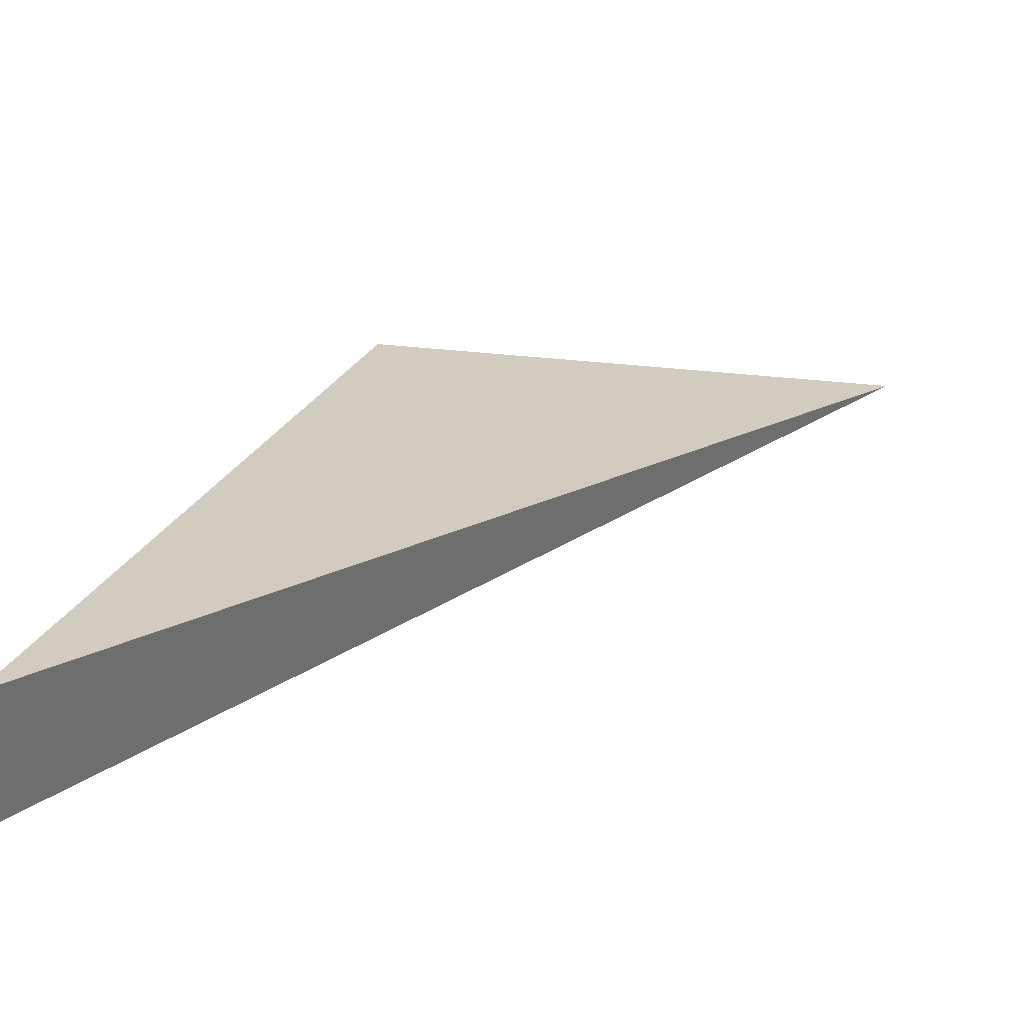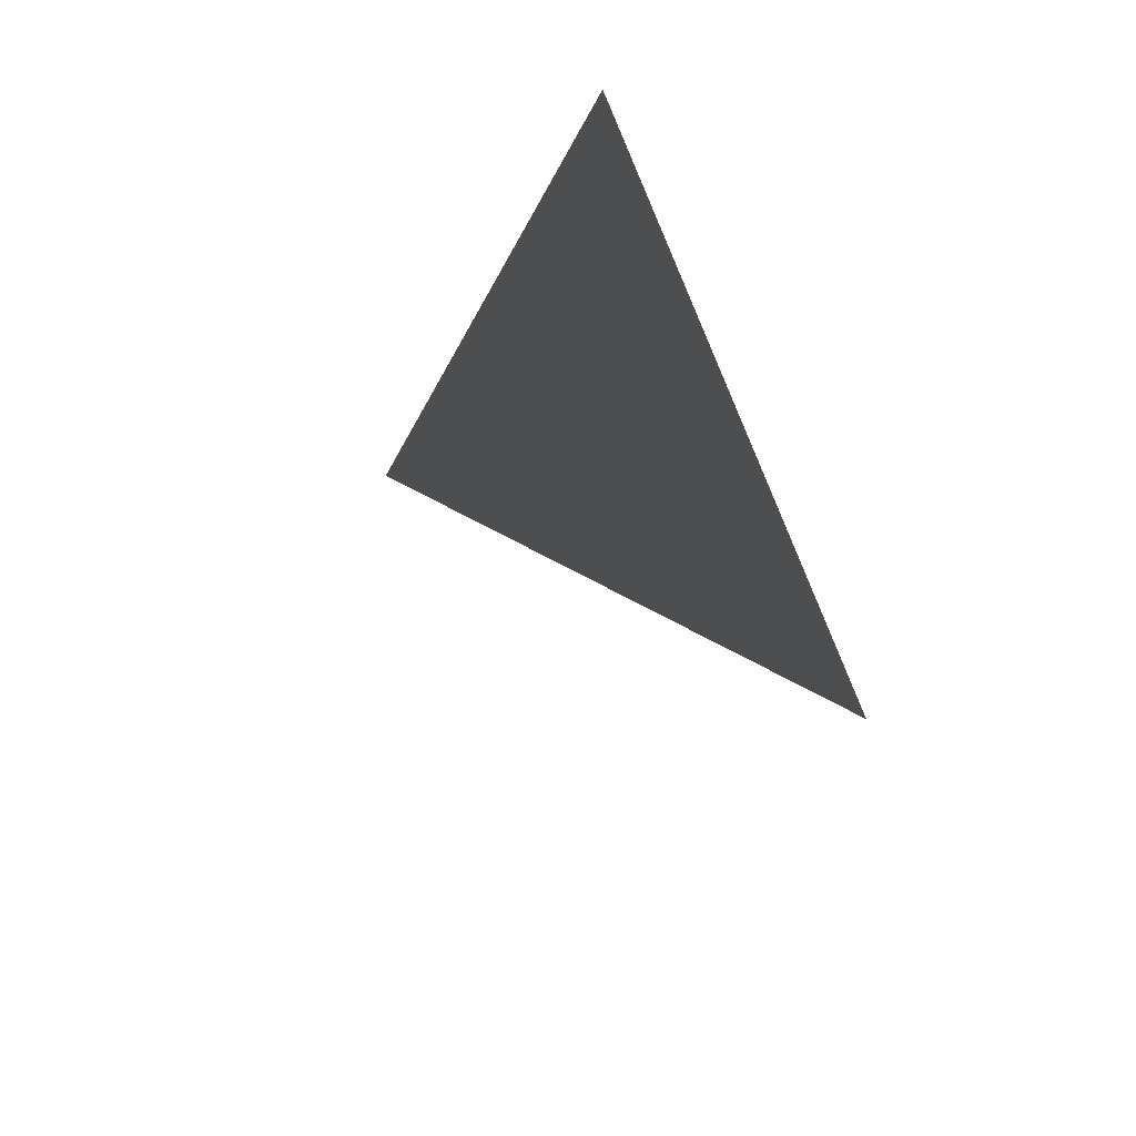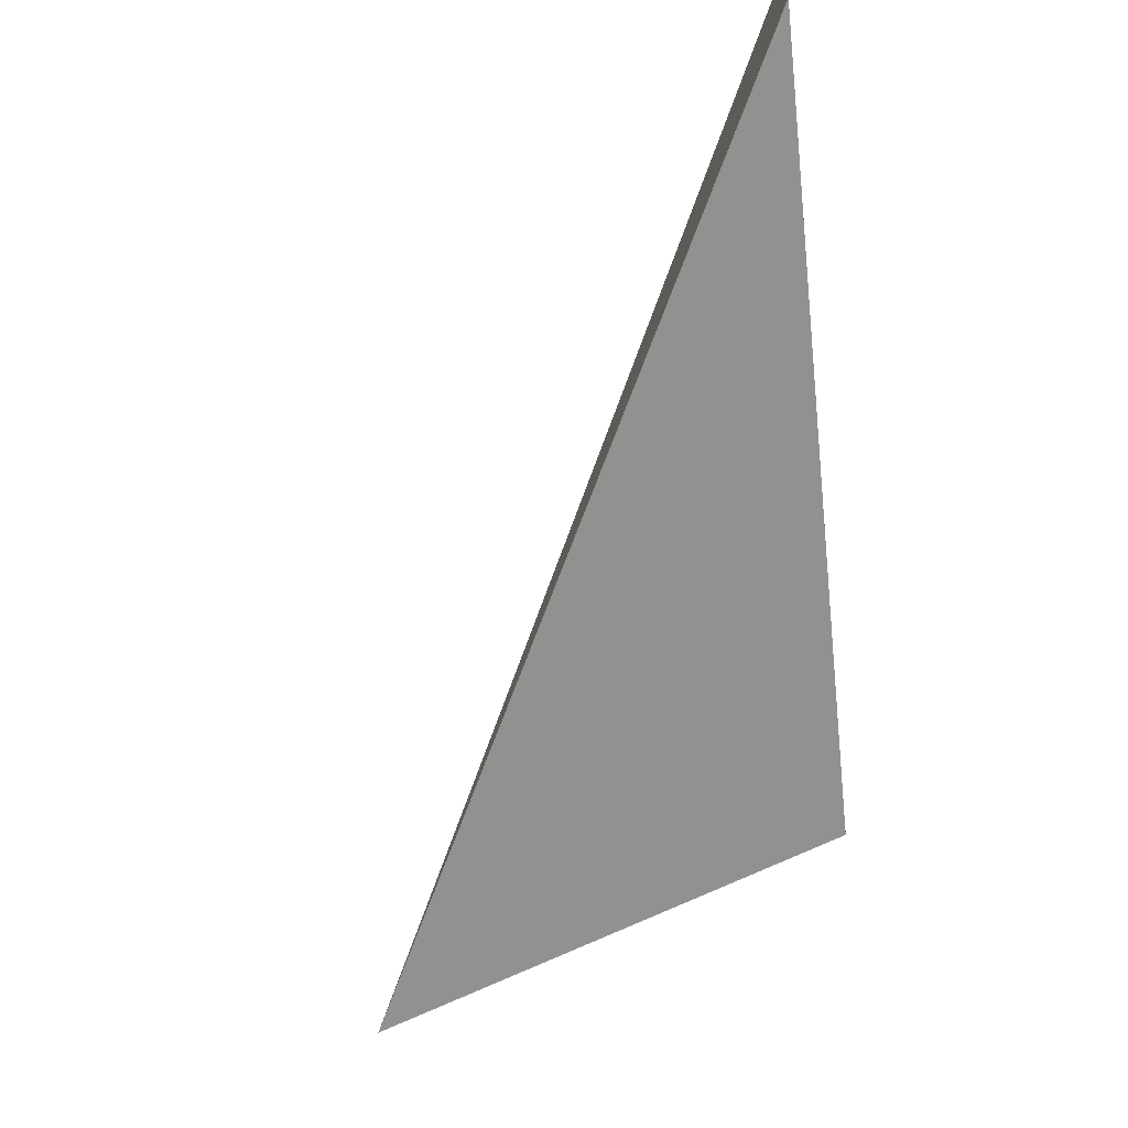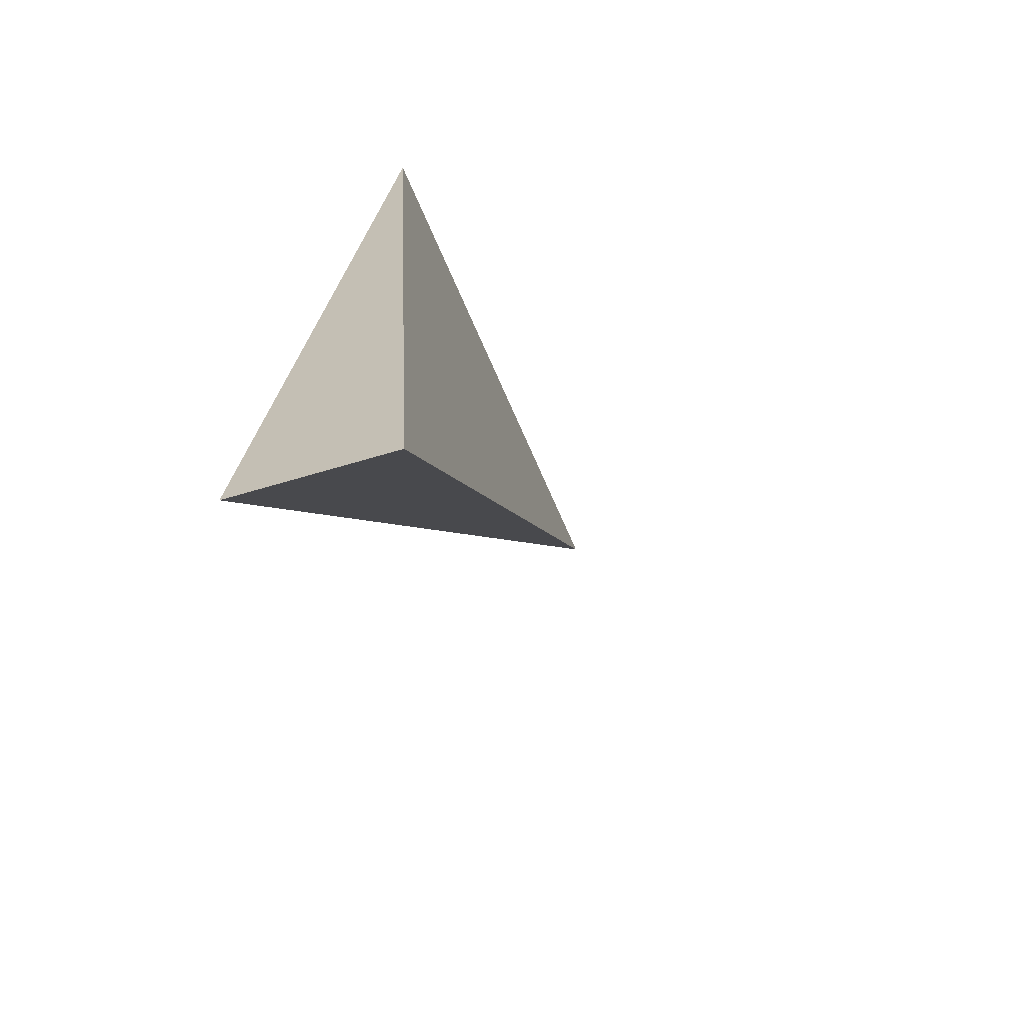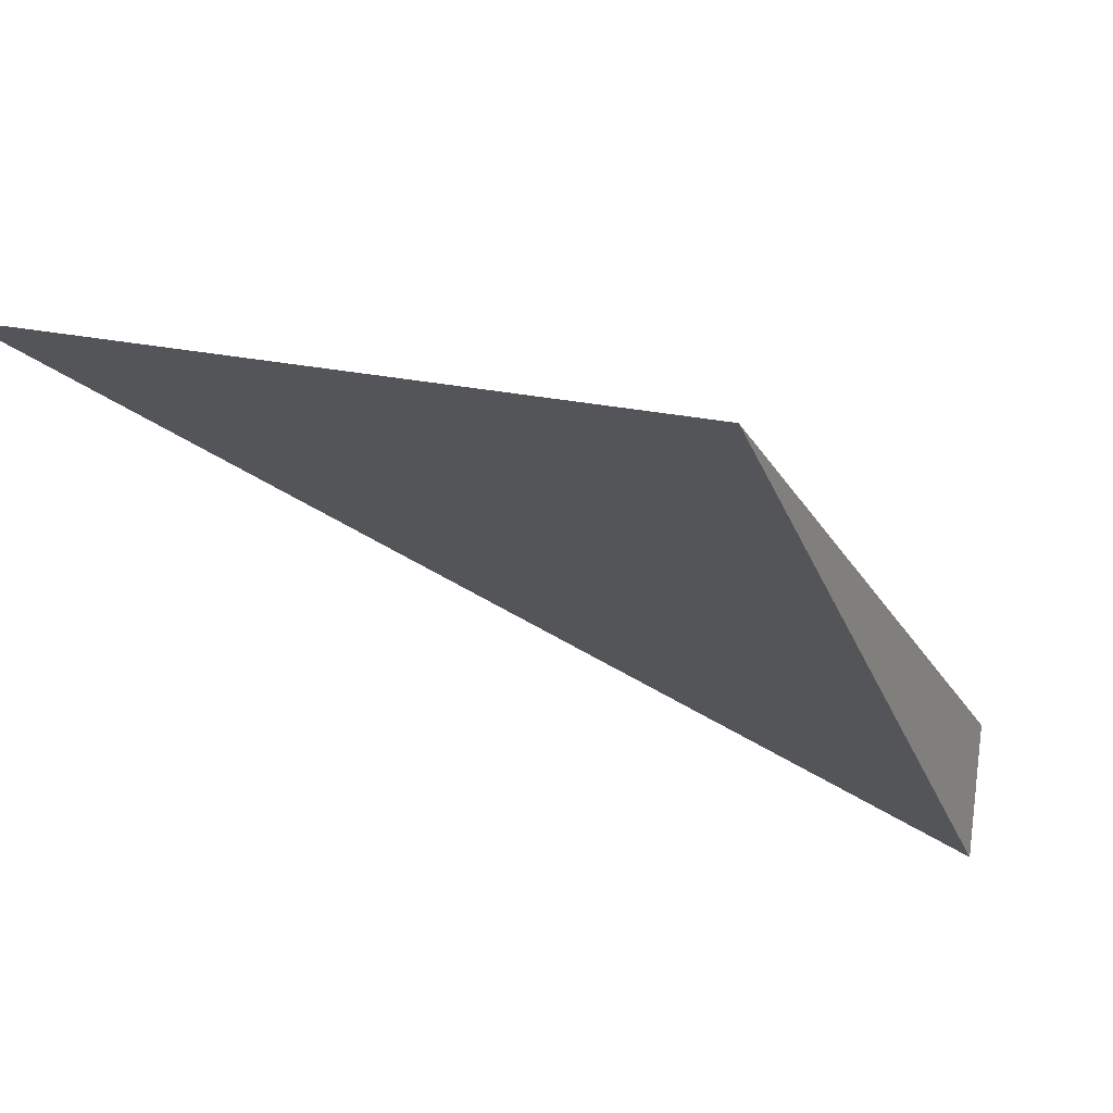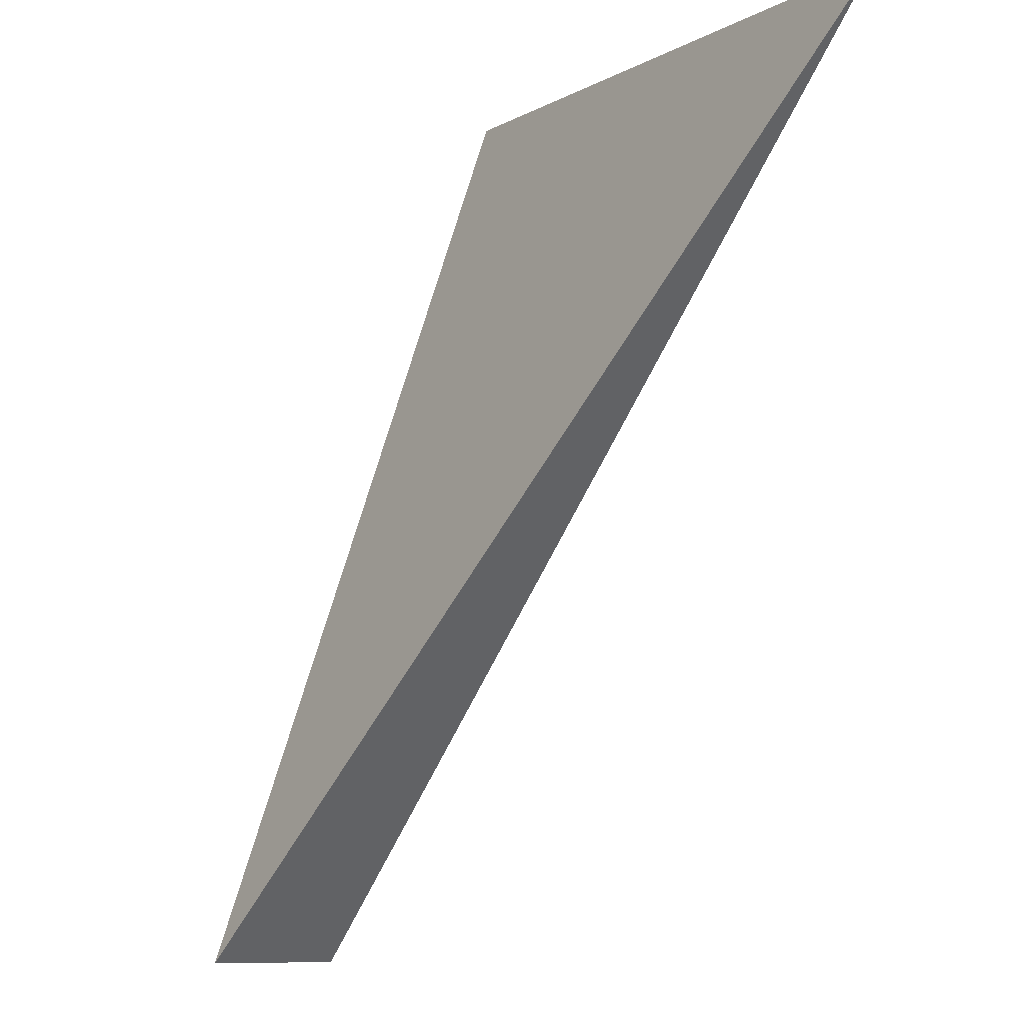
<metadata>
{"format":"obj","ext":"obj","renderer":"f3d","projection":"perspective","resolution":1024,"background":"white","views":[{"elev":-56.8,"azim":-5.4,"up":"+Z"},{"elev":57.6,"azim":72.9,"up":"+Z"},{"elev":-74.3,"azim":-155.2,"up":"+Y"},{"elev":-49.3,"azim":-70.4,"up":"+Z"},{"elev":65.3,"azim":-171.5,"up":"+Z"},{"elev":-9.3,"azim":53.8,"up":"+Z"}]}
</metadata>
<code>
o mesh_600
v 1.995 1.799 3.588
v 1.799 1.799 3.001
v 2.387 1.799 3.588
v 1.995 1.799 3.588
v 1.799 1.701 3.001
f 1 2 3
f 1 5 2
f 1 3 5
f 3 2 5

</code>
